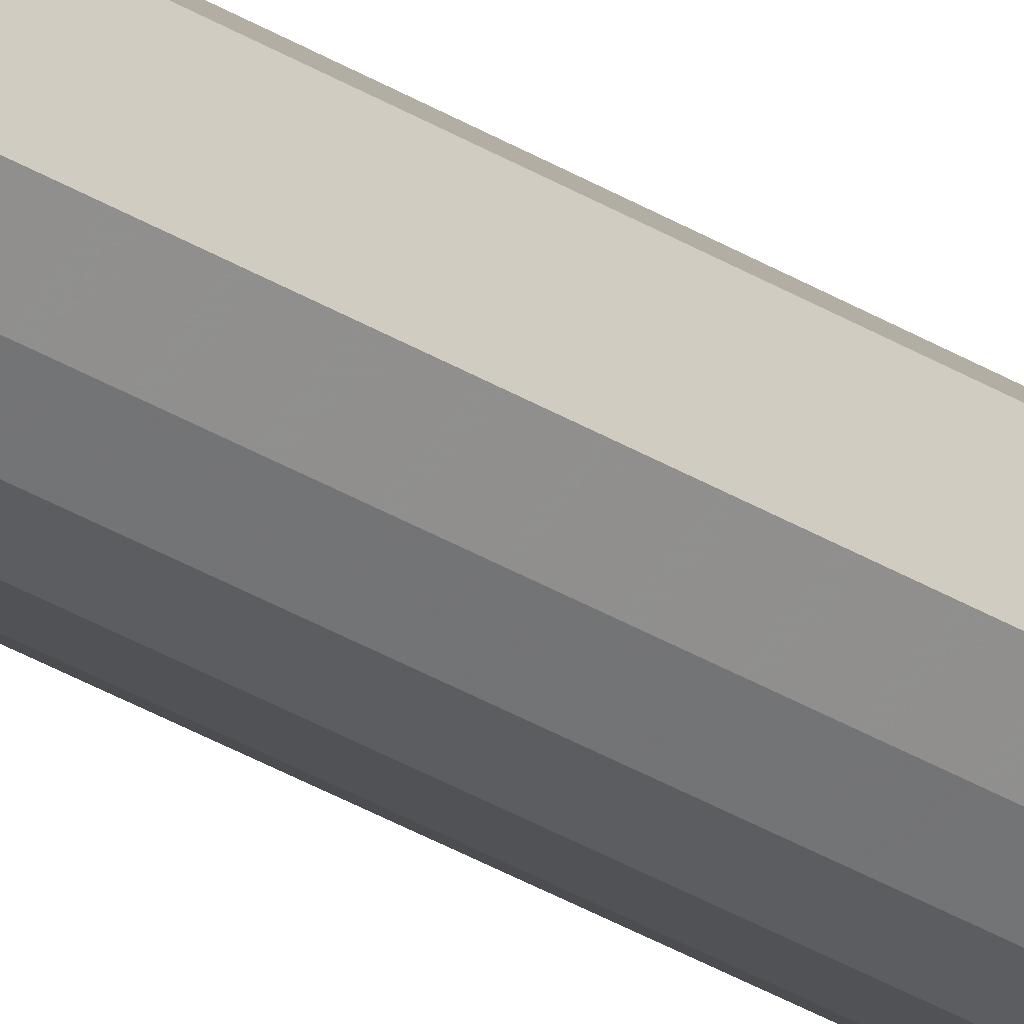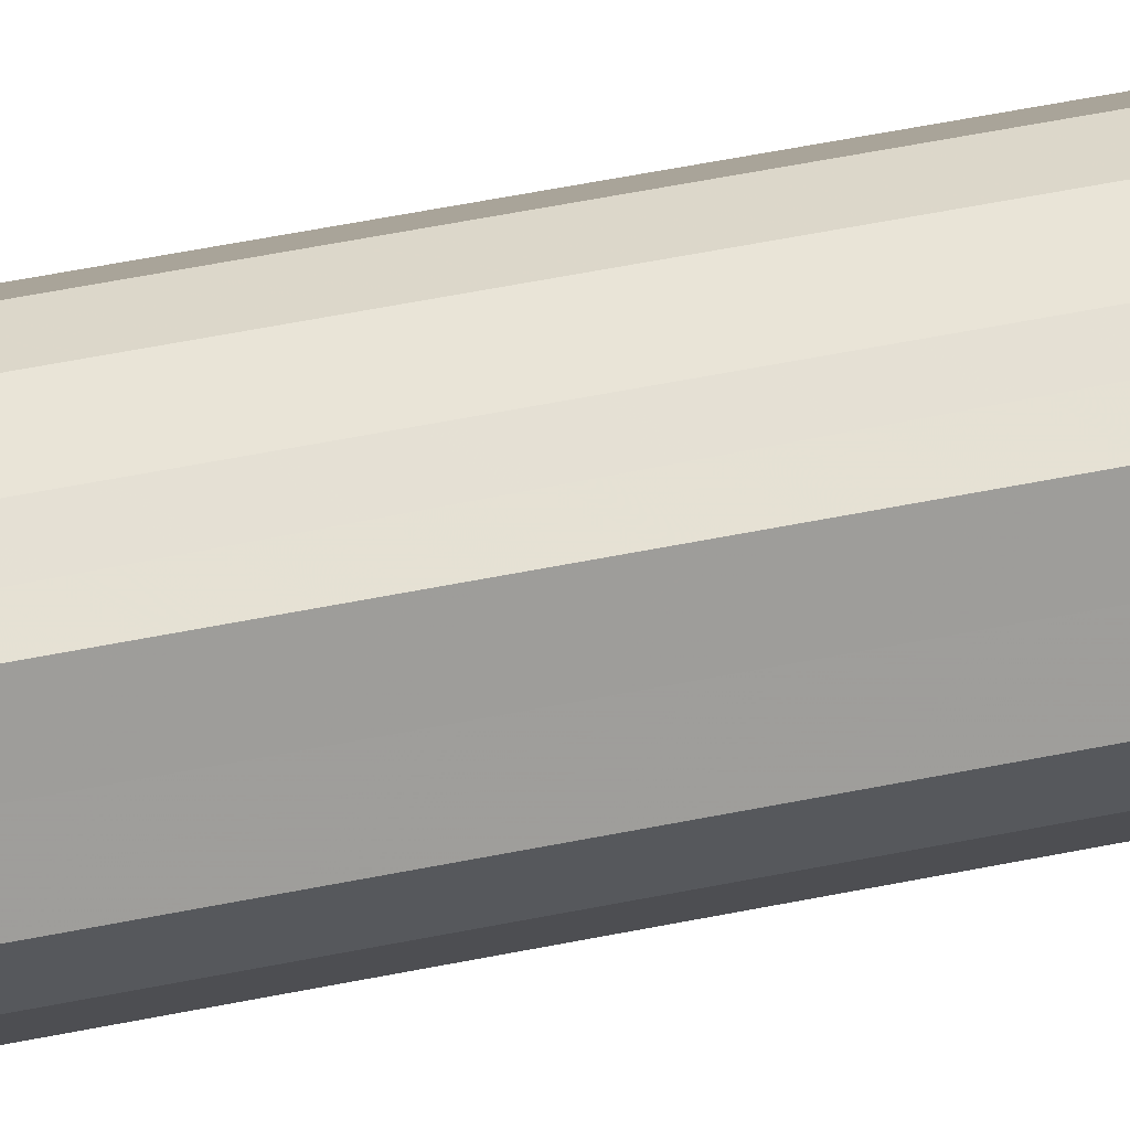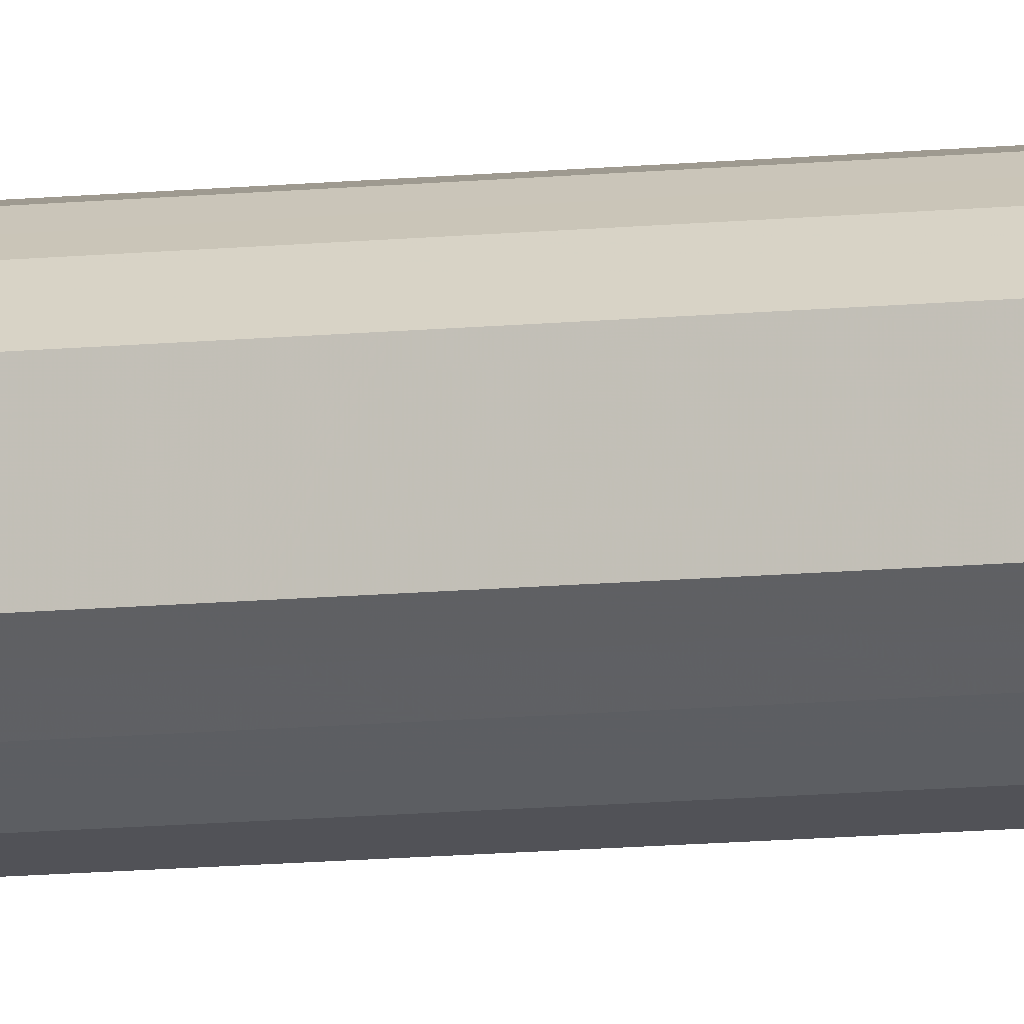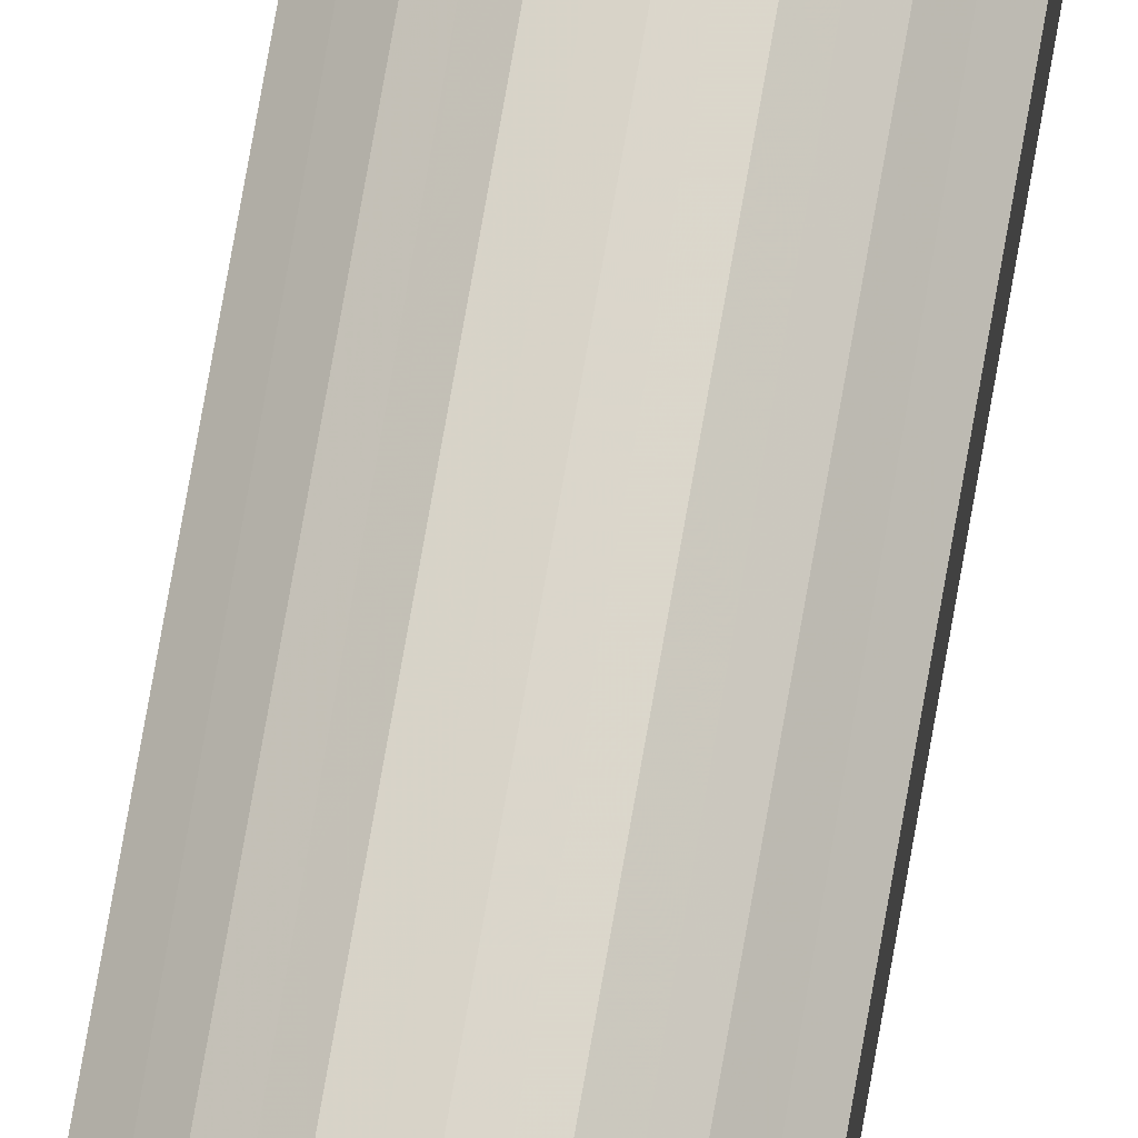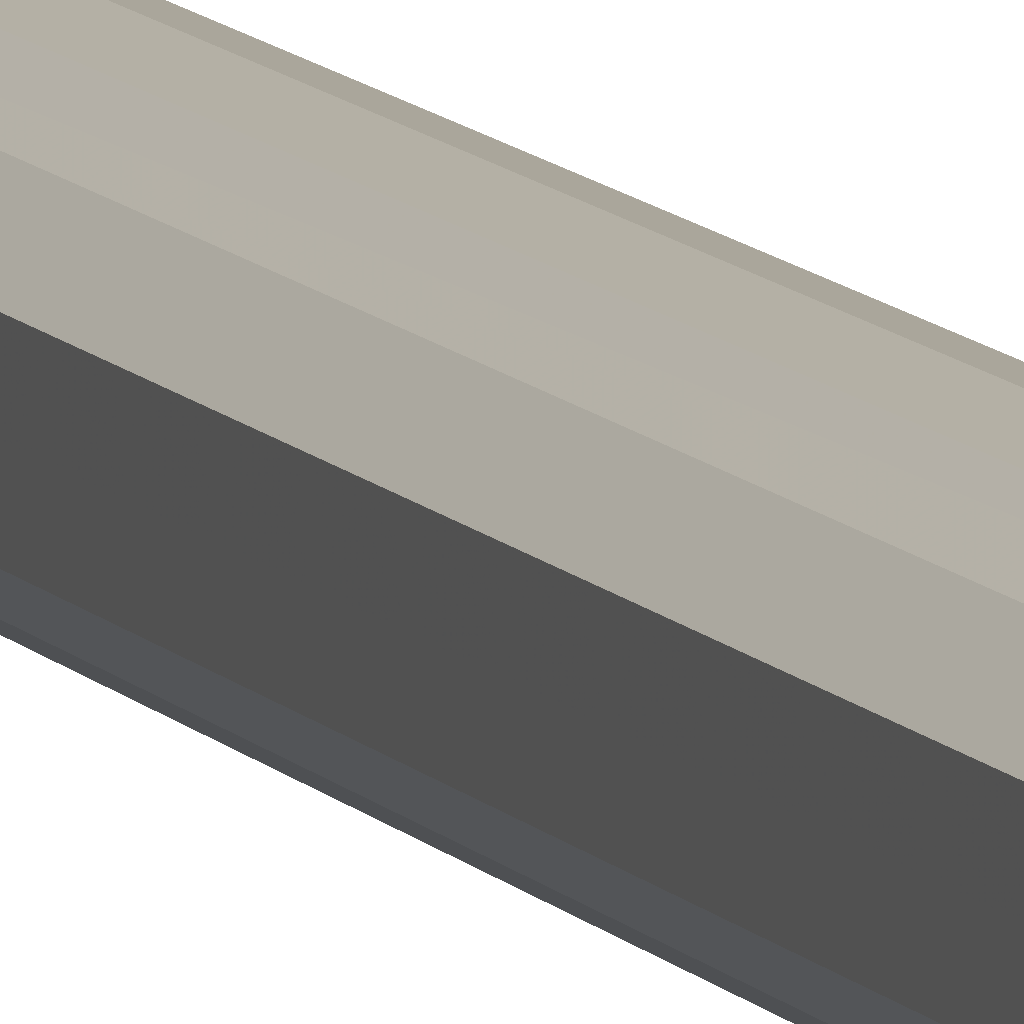
<metadata>
{"format":"obj","ext":"obj","renderer":"f3d","projection":"perspective","resolution":1024,"background":"white","views":[{"elev":-29.5,"azim":-133.2,"up":"+Z"},{"elev":18.6,"azim":61.2,"up":"+Z"},{"elev":-8.8,"azim":-71.8,"up":"+Z"},{"elev":70.7,"azim":-170.3,"up":"+Z"},{"elev":8.2,"azim":162.6,"up":"+Z"}]}
</metadata>
<code>
o 4662
v 2201 1868 3.934
v 2201 1868 3.923
v 2201 1869 3.934
v 2201 1868 3.913
v 2201 1869 3.923
v 2201 1868 3.946
v 2201 1869 3.946
v 2201 1868 3.906
v 2201 1869 3.913
v 2201 1868 3.955
v 2201 1869 3.955
v 2201 1868 3.904
v 2201 1869 3.906
v 2201 1868 3.962
v 2201 1869 3.962
v 2201 1868 3.906
v 2201 1869 3.904
v 2201 1868 3.964
v 2201 1869 3.964
v 2201 1868 3.913
v 2201 1869 3.906
v 2201 1868 3.962
v 2201 1869 3.962
v 2201 1868 3.923
v 2201 1869 3.913
v 2201 1868 3.955
v 2201 1869 3.955
v 2201 1868 3.934
v 2201 1869 3.923
v 2201 1868 3.946
v 2201 1869 3.946
v 2201 1869 3.934
v 2201 1869 3.934
v 2201 1868 3.923
v 2201 1869 3.923
v 2201 1868 3.913
v 2201 1869 3.913
v 2201 1869 3.946
v 2201 1868 3.934
v 2201 1869 3.955
v 2201 1868 3.946
v 2201 1868 3.906
v 2201 1869 3.906
v 2201 1869 3.962
v 2201 1868 3.955
v 2201 1869 3.964
v 2201 1868 3.962
v 2201 1868 3.904
v 2201 1869 3.904
v 2201 1869 3.962
v 2201 1868 3.964
v 2201 1869 3.955
v 2201 1868 3.962
v 2201 1868 3.906
v 2201 1869 3.906
v 2201 1869 3.946
v 2201 1868 3.955
v 2201 1869 3.934
v 2201 1868 3.946
v 2201 1868 3.913
v 2201 1869 3.913
v 2201 1869 3.923
v 2201 1868 3.934
v 2201 1868 3.923
v 2201 1868 3.934
v 2201 1868 3.923
v 2201 1868 3.934
v 2201 1868 3.913
v 2201 1868 3.946
v 2201 1868 3.906
v 2201 1868 3.955
v 2201 1868 3.904
v 2201 1868 3.962
v 2201 1868 3.906
v 2201 1868 3.964
v 2201 1868 3.913
v 2201 1868 3.962
v 2201 1868 3.923
v 2201 1868 3.955
v 2201 1868 3.934
v 2201 1868 3.946
v 2201 1869 3.934
v 2201 1869 3.934
v 2201 1869 3.923
v 2201 1869 3.946
v 2201 1869 3.913
v 2201 1869 3.955
v 2201 1869 3.906
v 2201 1869 3.962
v 2201 1869 3.904
v 2201 1869 3.964
v 2201 1869 3.906
v 2201 1869 3.962
v 2201 1869 3.913
v 2201 1869 3.955
v 2201 1869 3.923
v 2201 1869 3.946
v 2201 1869 3.934
f 1 2 3
f 2 4 5
f 6 1 7
f 4 8 9
f 10 6 11
f 8 12 13
f 14 10 15
f 12 16 17
f 18 14 19
f 16 20 21
f 22 18 23
f 20 24 25
f 26 22 27
f 24 28 29
f 30 26 31
f 28 30 32
f 33 34 35
f 35 36 37
f 38 39 33
f 40 41 38
f 37 42 43
f 44 45 40
f 46 47 44
f 43 48 49
f 50 51 46
f 52 53 50
f 49 54 55
f 56 57 52
f 58 59 56
f 55 60 61
f 62 63 58
f 61 64 62
f 65 66 67
f 65 68 66
f 65 67 69
f 65 70 68
f 65 69 71
f 65 72 70
f 65 71 73
f 65 74 72
f 65 73 75
f 65 76 74
f 65 75 77
f 65 78 76
f 65 77 79
f 65 80 78
f 65 79 81
f 65 81 80
f 82 83 84
f 82 85 83
f 82 84 86
f 82 87 85
f 82 86 88
f 82 89 87
f 82 88 90
f 82 91 89
f 82 90 92
f 82 93 91
f 82 92 94
f 82 95 93
f 82 94 96
f 82 97 95
f 82 96 98
f 82 98 97

</code>
